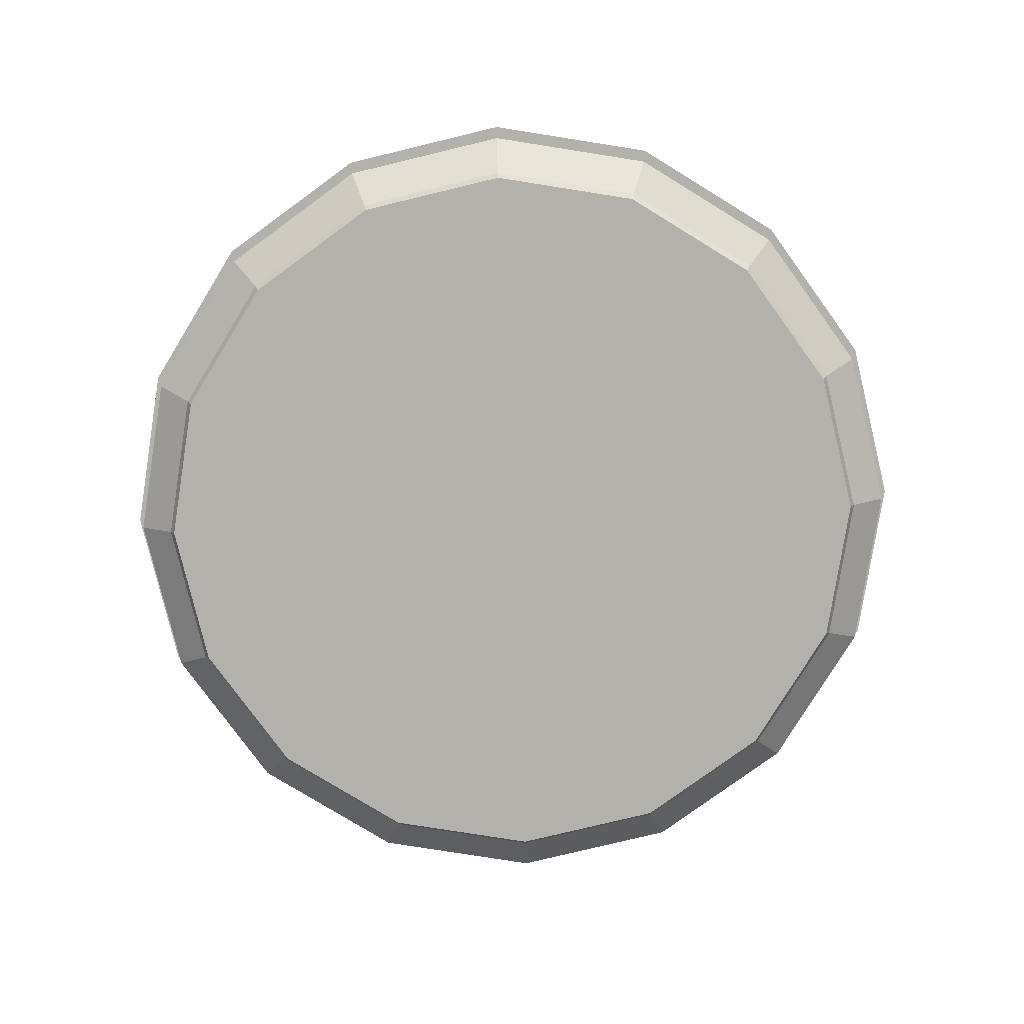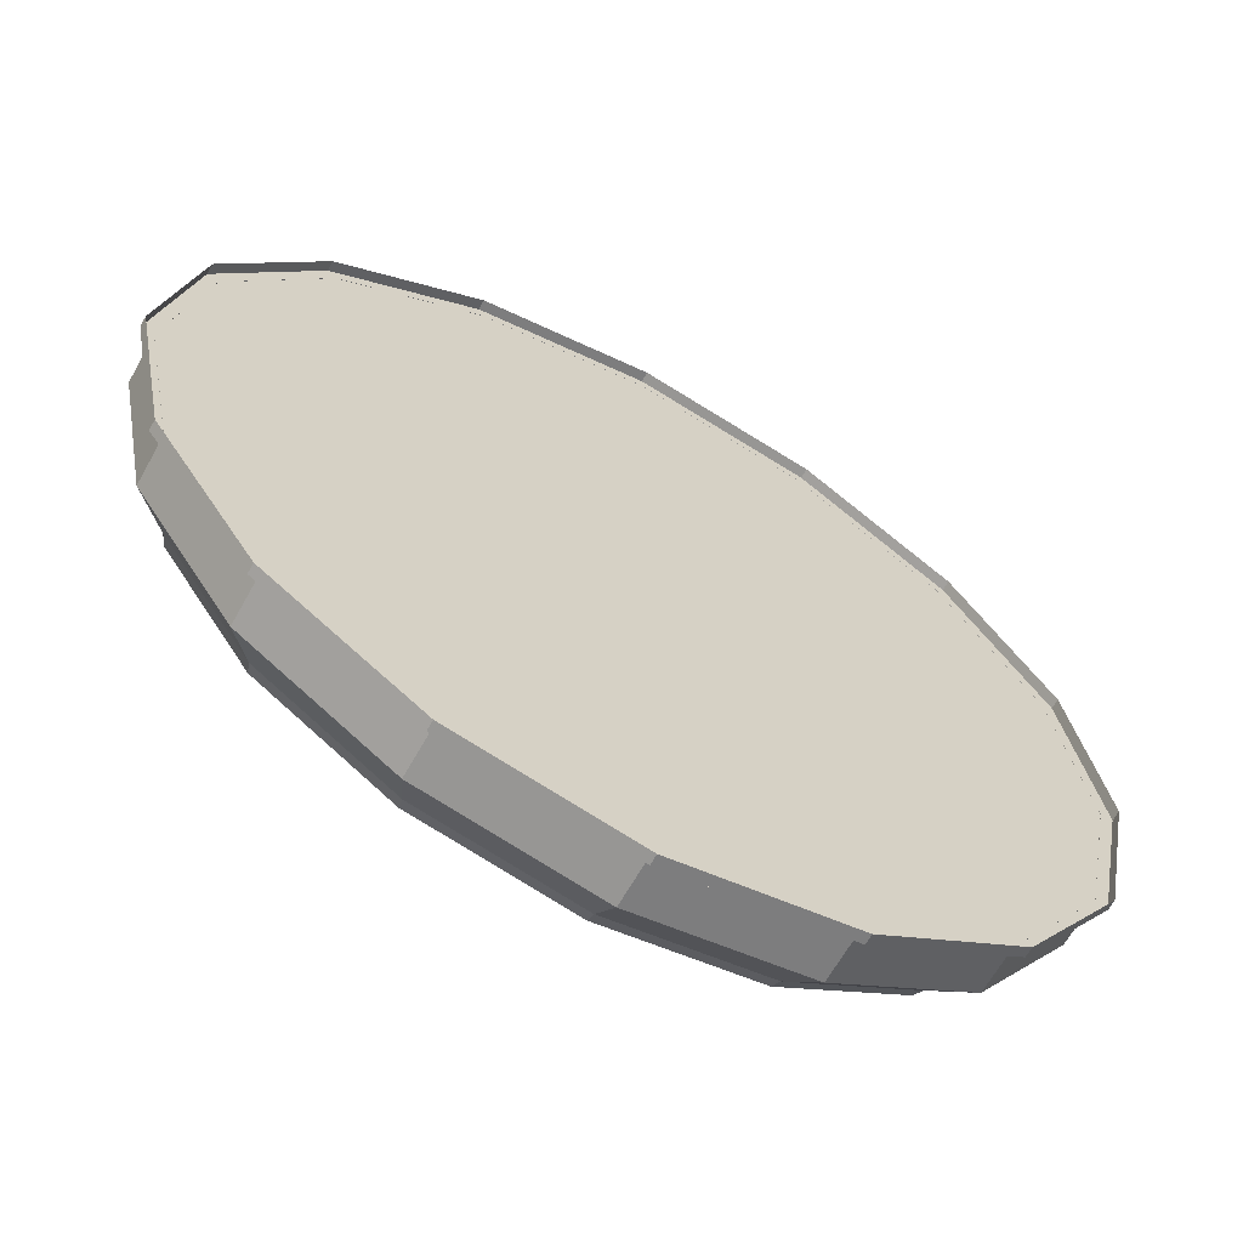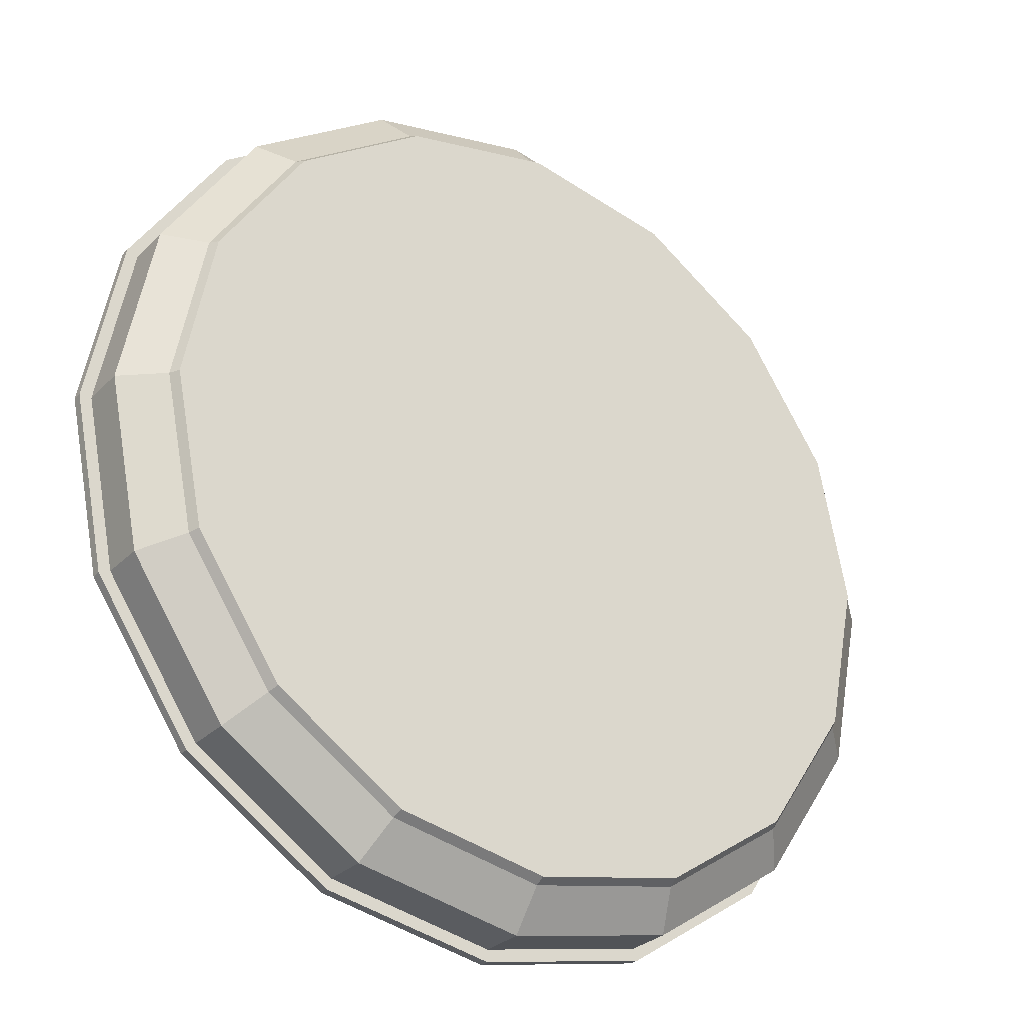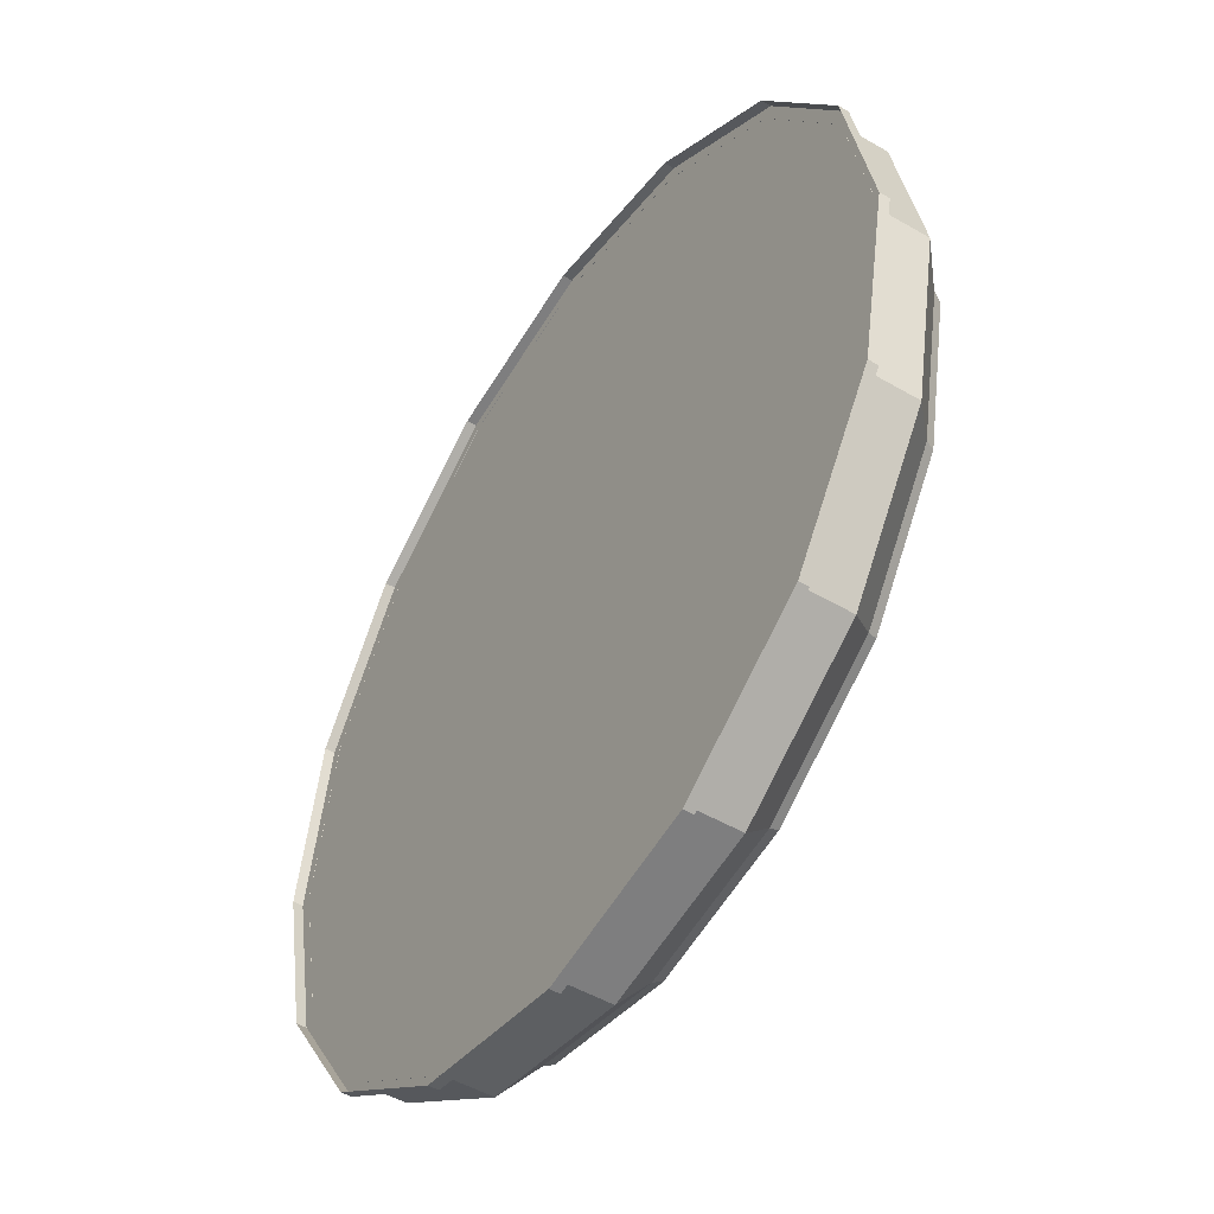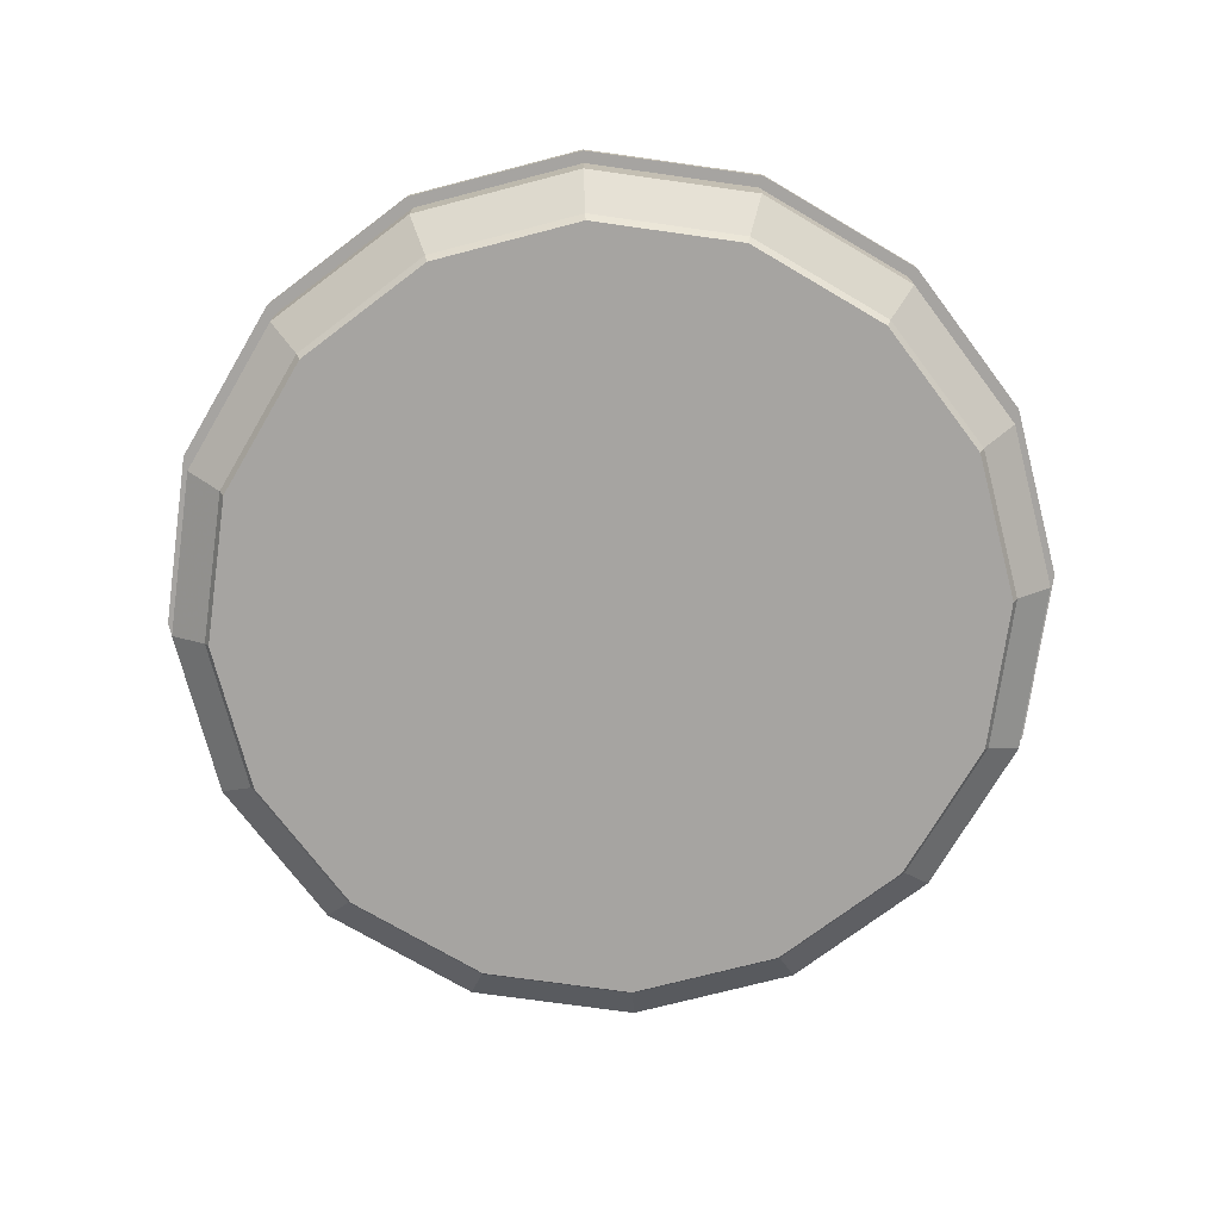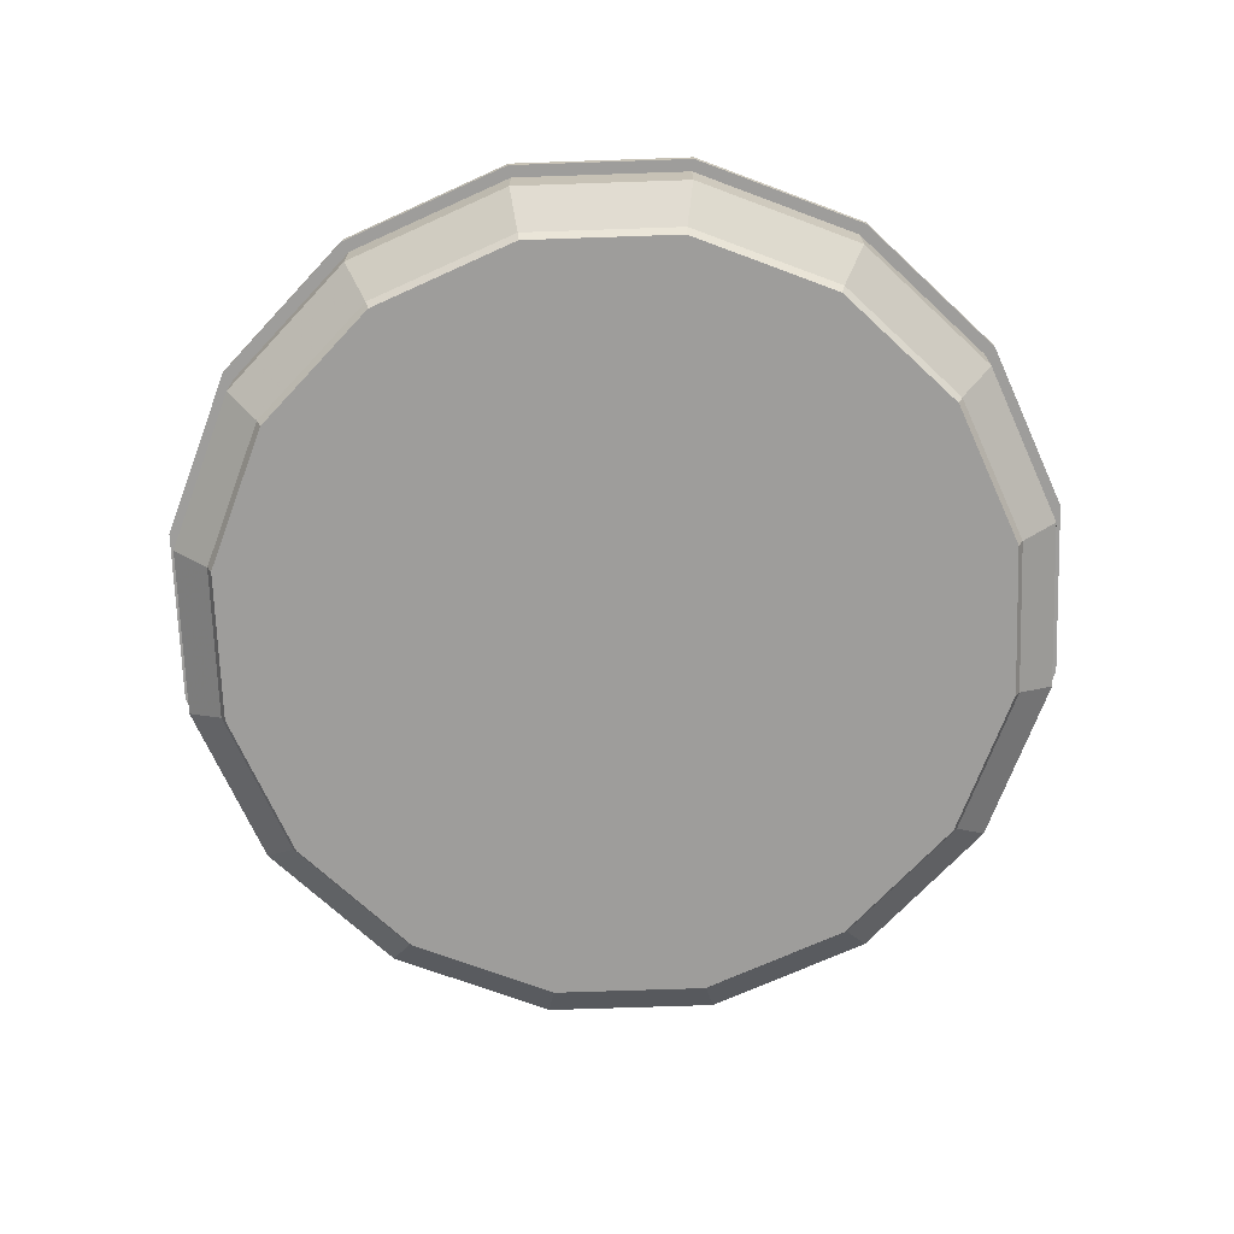
<metadata>
{"format":"obj","ext":"obj","renderer":"f3d","projection":"perspective","resolution":1024,"background":"white","views":[{"elev":-78.9,"azim":-177.7,"up":"+Y"},{"elev":-64.3,"azim":150.8,"up":"+Z"},{"elev":-28.7,"azim":-34.6,"up":"+Z"},{"elev":-49.6,"azim":-122.8,"up":"+Z"},{"elev":-73.5,"azim":3.3,"up":"+Y"},{"elev":-70.4,"azim":-166.8,"up":"+Y"}]}
</metadata>
<code>
g Chap01_BD_AirFortress_05_Lod0
v -4.885e-06 -1.527 96.63
v -8.795e-06 8.704 96.63
v 36.98 8.704 89.28
v 36.98 -1.527 89.28
v 68.33 8.704 68.33
v 68.33 -1.527 68.33
v 68.33 -1.527 68.33
v 68.33 8.704 68.33
v 89.28 8.704 36.98
v 89.28 -1.527 36.98
v 96.63 8.704 1.228e-05
v 96.63 -1.527 1.157e-05
v -96.63 -1.527 -1.986e-05
v -96.63 8.704 -1.915e-05
v -89.28 8.704 36.98
v -89.28 -1.527 36.98
v -68.33 8.704 68.33
v -68.33 -1.527 68.33
v -68.33 -1.527 68.33
v -68.33 8.704 68.33
v -36.98 8.704 89.28
v -36.98 -1.527 89.28
v -8.795e-06 8.704 96.63
v -4.885e-06 -1.527 96.63
v 2.671e-05 -1.527 -96.63
v 36.98 8.704 -89.28
v 2.279e-05 8.704 -96.63
v 36.98 -1.527 -89.28
v 68.33 8.704 -68.33
v 68.33 -1.527 -68.33
v 68.33 -1.527 -68.33
v 89.28 8.704 -36.98
v 68.33 8.704 -68.33
v 89.28 -1.527 -36.98
v 96.63 8.704 1.228e-05
v 96.63 -1.527 1.157e-05
v -96.63 -1.527 -1.986e-05
v -89.28 8.704 -36.98
v -96.63 8.704 -1.915e-05
v -89.28 -1.527 -36.98
v -68.33 8.704 -68.33
v -68.33 -1.527 -68.33
v -68.33 -1.527 -68.33
v -36.98 8.704 -89.28
v -68.33 8.704 -68.33
v -36.98 -1.527 -89.28
v 2.279e-05 8.704 -96.63
v 2.671e-05 -1.527 -96.63
v 89.28 -1.527 36.98
v 81.51 -8.696 33.76
v 62.38 -8.696 62.38
v 68.33 -1.527 68.33
v 96.63 -1.527 1.157e-05
v 81.51 -8.696 33.76
v 88.23 -8.696 8.081e-06
v 68.33 -1.527 68.33
v 62.38 -8.696 62.38
v 33.76 -8.696 81.51
v 36.98 -1.527 89.28
v 33.76 -8.696 81.51
v -3.605e-06 -8.696 88.23
v -4.885e-06 -1.527 96.63
v -4.885e-06 -1.527 96.63
v -3.605e-06 -8.696 88.23
v -33.76 -8.696 81.51
v -36.98 -1.527 89.28
v -33.76 -8.696 81.51
v -62.38 -8.696 62.38
v -68.33 -1.527 68.33
v -68.33 -1.527 68.33
v -62.38 -8.696 62.38
v -81.51 -8.696 33.76
v -89.28 -1.527 36.98
v -81.51 -8.696 33.76
v -88.23 -8.696 -2.084e-05
v -96.63 -1.527 -1.986e-05
v -96.63 -1.527 -1.986e-05
v -88.23 -8.696 -2.084e-05
v -81.51 -8.696 -33.76
v -89.28 -1.527 -36.98
v -81.51 -8.696 -33.76
v -62.38 -8.696 -62.38
v -68.33 -1.527 -68.33
v -68.33 -1.527 -68.33
v -62.38 -8.696 -62.38
v -33.76 -8.696 -81.51
v -36.98 -1.527 -89.28
v -33.76 -8.696 -81.51
v 2.509e-05 -8.696 -88.23
v 2.671e-05 -1.527 -96.63
v 2.671e-05 -1.527 -96.63
v 2.509e-05 -8.696 -88.23
v 33.76 -8.696 -81.51
v 36.98 -1.527 -89.28
v 33.76 -8.696 -81.51
v 62.38 -8.696 -62.38
v 68.33 -1.527 -68.33
v 68.33 -1.527 -68.33
v 62.38 -8.696 -62.38
v 81.51 -8.696 -33.76
v 89.28 -1.527 -36.98
v 81.51 -8.696 -33.76
v 88.23 -8.696 8.081e-06
v 96.63 -1.527 1.157e-05
v 33.76 -8.696 81.51
v 33.32 -10.86 80.43
v -3.806e-06 -10.86 87.06
v 33.76 -8.696 81.51
v -3.605e-06 -8.696 88.23
v 62.38 -8.696 62.38
v 61.56 -10.86 61.56
v 33.32 -10.86 80.43
v 62.38 -8.696 62.38
v 33.76 -8.696 81.51
v 81.51 -8.696 33.76
v 80.43 -10.86 33.32
v 61.56 -10.86 61.56
v 81.51 -8.696 33.76
v 62.38 -8.696 62.38
v 88.23 -8.696 8.081e-06
v 87.06 -10.86 6.89e-06
v 80.43 -10.86 33.32
v 88.23 -8.696 8.081e-06
v 81.51 -8.696 33.76
v -81.51 -8.696 33.76
v -80.43 -10.86 33.32
v -87.06 -10.86 -2.17e-05
v -81.51 -8.696 33.76
v -88.23 -8.696 -2.084e-05
v -62.38 -8.696 62.38
v -61.56 -10.86 61.56
v -80.43 -10.86 33.32
v -62.38 -8.696 62.38
v -81.51 -8.696 33.76
v -33.76 -8.696 81.51
v -33.32 -10.86 80.43
v -61.56 -10.86 61.56
v -33.76 -8.696 81.51
v -62.38 -8.696 62.38
v -3.605e-06 -8.696 88.23
v -3.806e-06 -10.86 87.06
v -33.32 -10.86 80.43
v -3.605e-06 -8.696 88.23
v -33.76 -8.696 81.51
v -62.38 -8.696 -62.38
v -61.56 -10.86 -61.56
v -33.32 -10.86 -80.43
v -62.38 -8.696 -62.38
v -33.76 -8.696 -81.51
v -81.51 -8.696 -33.76
v -80.43 -10.86 -33.32
v -61.56 -10.86 -61.56
v -81.51 -8.696 -33.76
v -61.56 -10.86 -61.56
v -62.38 -8.696 -62.38
v -88.23 -8.696 -2.084e-05
v -87.06 -10.86 -2.17e-05
v -80.43 -10.86 -33.32
v -88.23 -8.696 -2.084e-05
v -81.51 -8.696 -33.76
v 81.51 -8.696 -33.76
v 80.43 -10.86 -33.32
v 87.06 -10.86 6.89e-06
v 81.51 -8.696 -33.76
v 88.23 -8.696 8.081e-06
v 62.38 -8.696 -62.38
v 61.56 -10.86 -61.56
v 80.43 -10.86 -33.32
v 62.38 -8.696 -62.38
v 81.51 -8.696 -33.76
v 33.76 -8.696 -81.51
v 33.32 -10.86 -80.43
v 61.56 -10.86 -61.56
v 33.76 -8.696 -81.51
v 62.38 -8.696 -62.38
v 2.509e-05 -8.696 -88.23
v 2.447e-05 -10.86 -87.06
v 33.32 -10.86 -80.43
v 2.509e-05 -8.696 -88.23
v 33.76 -8.696 -81.51
v -33.76 -8.696 -81.51
v -33.32 -10.86 -80.43
v 2.447e-05 -10.86 -87.06
v -33.76 -8.696 -81.51
v 2.509e-05 -8.696 -88.23
v 80.43 -10.86 33.32
v 33.32 -10.86 80.43
v 61.56 -10.86 61.56
v 87.06 -10.86 6.89e-06
v 80.43 -10.86 -33.32
v 61.56 -10.86 -61.56
v 33.32 -10.86 -80.43
v 2.447e-05 -10.86 -87.06
v -33.32 -10.86 -80.43
v -61.56 -10.86 -61.56
v -80.43 -10.86 -33.32
v -87.06 -10.86 -2.17e-05
v -80.43 -10.86 33.32
v -61.56 -10.86 61.56
v -33.32 -10.86 80.43
v -3.806e-06 -10.86 87.06
v 70.19 8.675 70.19
v 70.19 10.86 70.19
v 91.71 10.86 37.99
v 91.71 8.675 37.99
v 37.99 8.675 91.71
v 37.99 10.86 91.71
v 70.19 10.86 70.19
v 70.19 8.675 70.19
v -1.03e-05 8.675 99.27
v -1.113e-05 10.86 99.27
v 37.99 10.86 91.71
v 37.99 8.675 91.71
v -37.99 8.675 91.71
v -37.99 10.86 91.71
v -1.113e-05 10.86 99.27
v -1.03e-05 8.675 99.27
v -70.19 8.675 70.19
v -70.19 10.86 70.19
v -37.99 10.86 91.71
v -37.99 8.675 91.71
v -91.71 8.675 37.99
v -91.71 10.86 37.99
v -70.19 10.86 70.19
v -70.19 8.675 70.19
v -99.27 8.675 -2.224e-05
v -99.27 10.86 -2.218e-05
v -91.71 10.86 37.99
v -91.71 8.675 37.99
v -91.71 8.675 -37.99
v -91.71 10.86 -37.99
v -99.27 10.86 -2.218e-05
v -99.27 8.675 -2.224e-05
v -70.19 8.675 -70.19
v -70.19 10.86 -70.19
v -91.71 10.86 -37.99
v -91.71 8.675 -37.99
v -37.99 8.675 -91.71
v -37.99 10.86 -91.71
v -70.19 10.86 -70.19
v -70.19 8.675 -70.19
v 2.215e-05 8.675 -99.27
v 2.131e-05 10.86 -99.27
v -37.99 10.86 -91.71
v -37.99 8.675 -91.71
v 37.99 8.675 -91.71
v 37.99 10.86 -91.71
v 2.131e-05 10.86 -99.27
v 2.215e-05 8.675 -99.27
v 70.19 8.675 -70.19
v 70.19 10.86 -70.19
v 37.99 10.86 -91.71
v 37.99 8.675 -91.71
v 91.71 8.675 -37.99
v 91.71 10.86 -37.99
v 70.19 10.86 -70.19
v 70.19 8.675 -70.19
v 99.27 8.675 1.005e-05
v 99.27 10.86 1.011e-05
v 91.71 10.86 -37.99
v 91.71 8.675 -37.99
v 91.71 8.675 37.99
v 91.71 10.86 37.99
v 99.27 10.86 1.011e-05
v 99.27 8.675 1.005e-05
v 91.71 8.675 37.99
v 37.99 8.675 91.71
v 70.19 8.675 70.19
v 99.27 8.675 1.005e-05
v 91.71 8.675 -37.99
v 70.19 8.675 -70.19
v 37.99 8.675 -91.71
v 2.215e-05 8.675 -99.27
v -37.99 8.675 -91.71
v -70.19 8.675 -70.19
v -91.71 8.675 -37.99
v -99.27 8.675 -2.224e-05
v -91.71 8.675 37.99
v -70.19 8.675 70.19
v -37.99 8.675 91.71
v -1.03e-05 8.675 99.27
g Chap01_BD_AirFortress_05_Lod0_0
f 3 2 1
f 4 3 1
f 5 3 4
f 6 5 4
f 9 8 7
f 10 9 7
f 11 9 10
f 12 11 10
f 15 14 13
f 16 15 13
f 17 15 16
f 18 17 16
f 21 20 19
f 22 21 19
f 23 21 22
f 24 23 22
f 27 26 25
f 26 28 25
f 26 29 28
f 29 30 28
f 33 32 31
f 32 34 31
f 32 35 34
f 35 36 34
f 39 38 37
f 38 40 37
f 38 41 40
f 41 42 40
f 45 44 43
f 44 46 43
f 44 47 46
f 47 48 46
f 51 50 49
f 52 51 49
f 49 54 53
f 54 55 53
f 58 57 56
f 59 58 56
f 61 60 59
f 62 61 59
f 65 64 63
f 66 65 63
f 68 67 66
f 69 68 66
f 72 71 70
f 73 72 70
f 75 74 73
f 76 75 73
f 79 78 77
f 80 79 77
f 82 81 80
f 83 82 80
f 86 85 84
f 87 86 84
f 89 88 87
f 90 89 87
f 93 92 91
f 94 93 91
f 96 95 94
f 97 96 94
f 100 99 98
f 101 100 98
f 103 102 101
f 104 103 101
g Chap01_BD_AirFortress_05_Lod0_1
f 107 106 105
f 109 107 108
f 112 111 110
f 114 112 113
f 117 116 115
f 119 117 118
f 122 121 120
f 124 122 123
f 127 126 125
f 129 127 128
f 132 131 130
f 134 132 133
f 137 136 135
f 139 137 138
f 142 141 140
f 144 142 143
f 147 146 145
f 149 147 148
f 152 151 150
f 155 154 153
f 158 157 156
f 160 158 159
f 163 162 161
f 165 163 164
f 168 167 166
f 170 168 169
f 173 172 171
f 175 173 174
f 178 177 176
f 180 178 179
f 183 182 181
f 185 183 184
f 188 187 186
f 186 187 189
f 189 187 190
f 190 187 191
f 191 187 192
f 192 187 193
f 193 187 194
f 194 187 195
f 195 187 196
f 196 187 197
f 197 187 198
f 198 187 199
f 199 187 200
f 200 187 201
f 204 203 202
f 205 204 202
f 208 207 206
f 209 208 206
f 212 211 210
f 213 212 210
f 216 215 214
f 217 216 214
f 220 219 218
f 221 220 218
f 224 223 222
f 225 224 222
f 228 227 226
f 229 228 226
f 232 231 230
f 233 232 230
f 236 235 234
f 237 236 234
f 240 239 238
f 241 240 238
f 244 243 242
f 245 244 242
f 248 247 246
f 249 248 246
f 252 251 250
f 253 252 250
f 256 255 254
f 257 256 254
f 260 259 258
f 261 260 258
f 264 263 262
f 265 264 262
f 268 267 266
f 266 267 269
f 269 267 270
f 270 267 271
f 271 267 272
f 272 267 273
f 273 267 274
f 274 267 275
f 275 267 276
f 276 267 277
f 277 267 278
f 278 267 279
f 279 267 280
f 280 267 281

</code>
